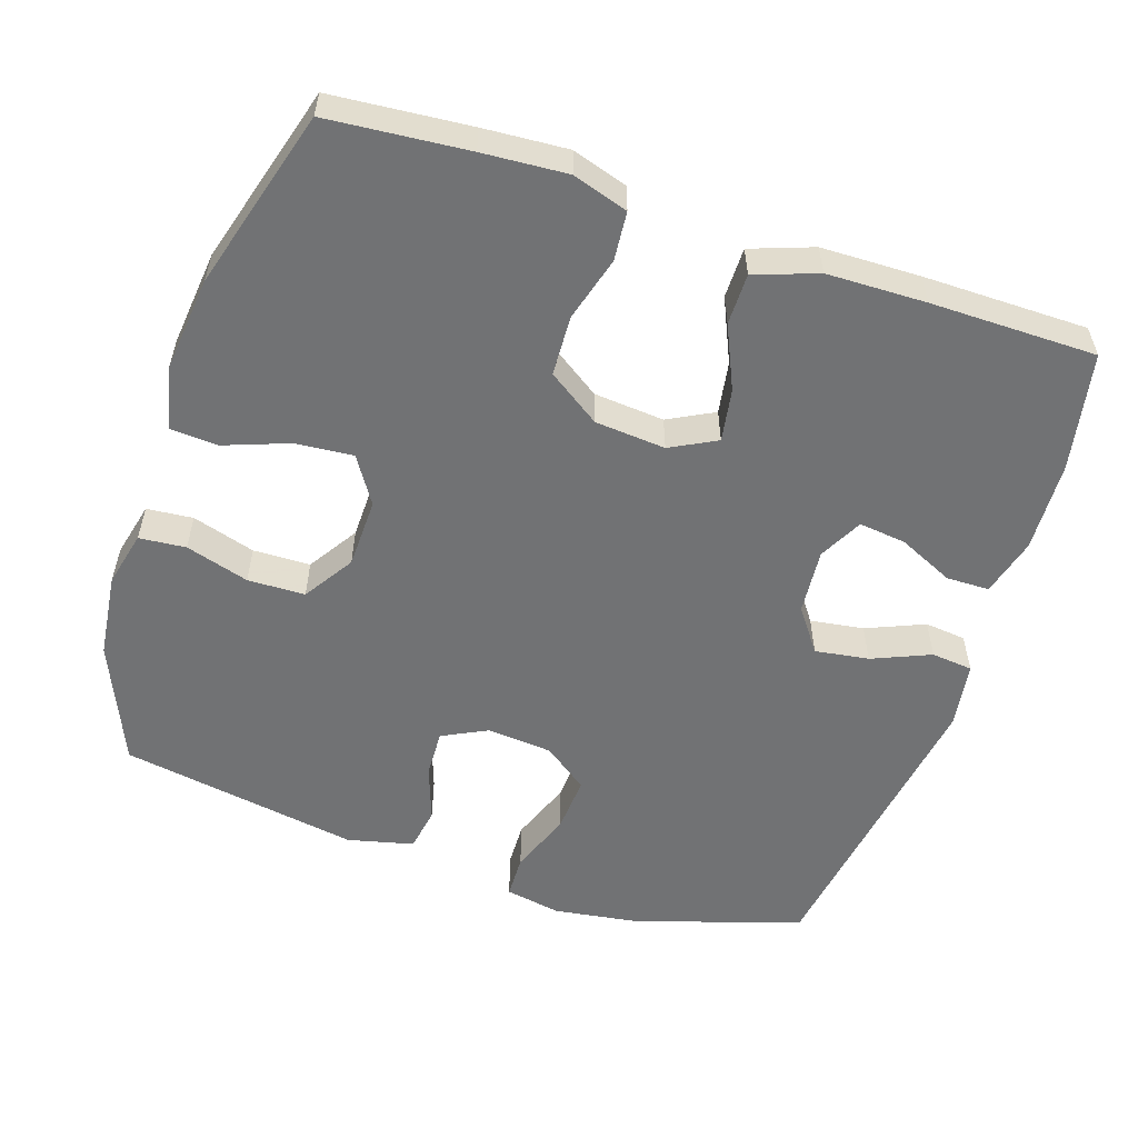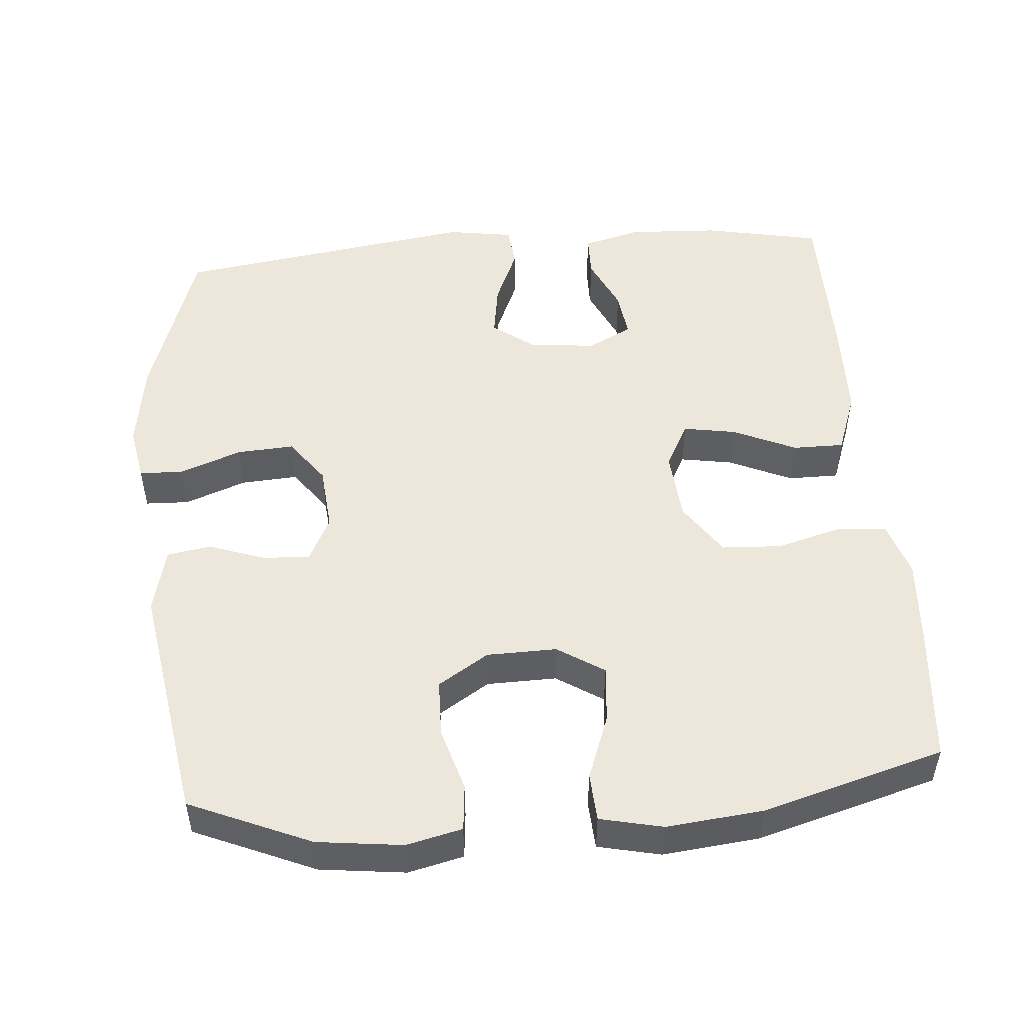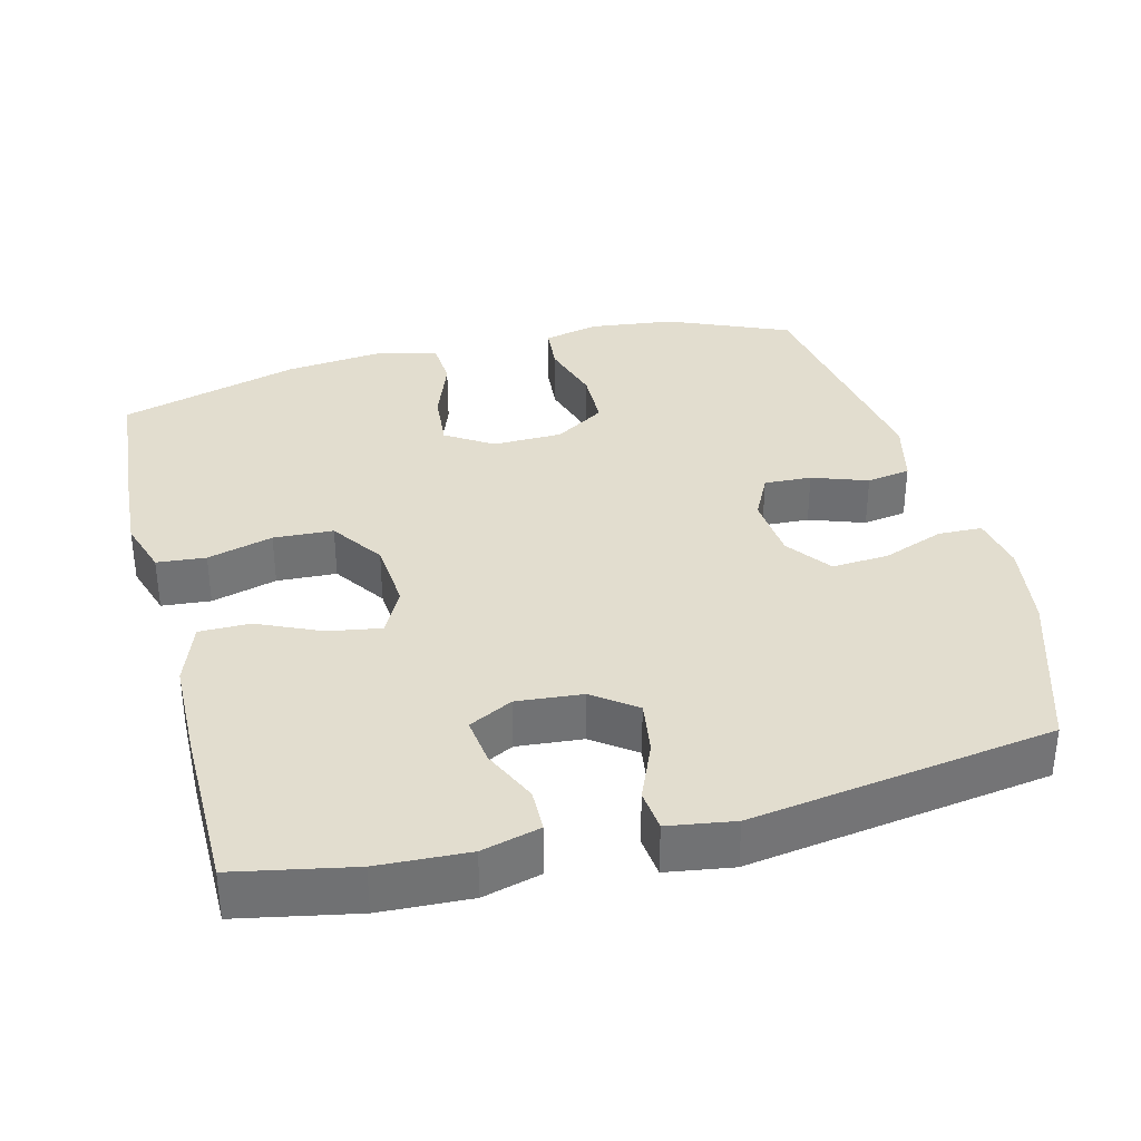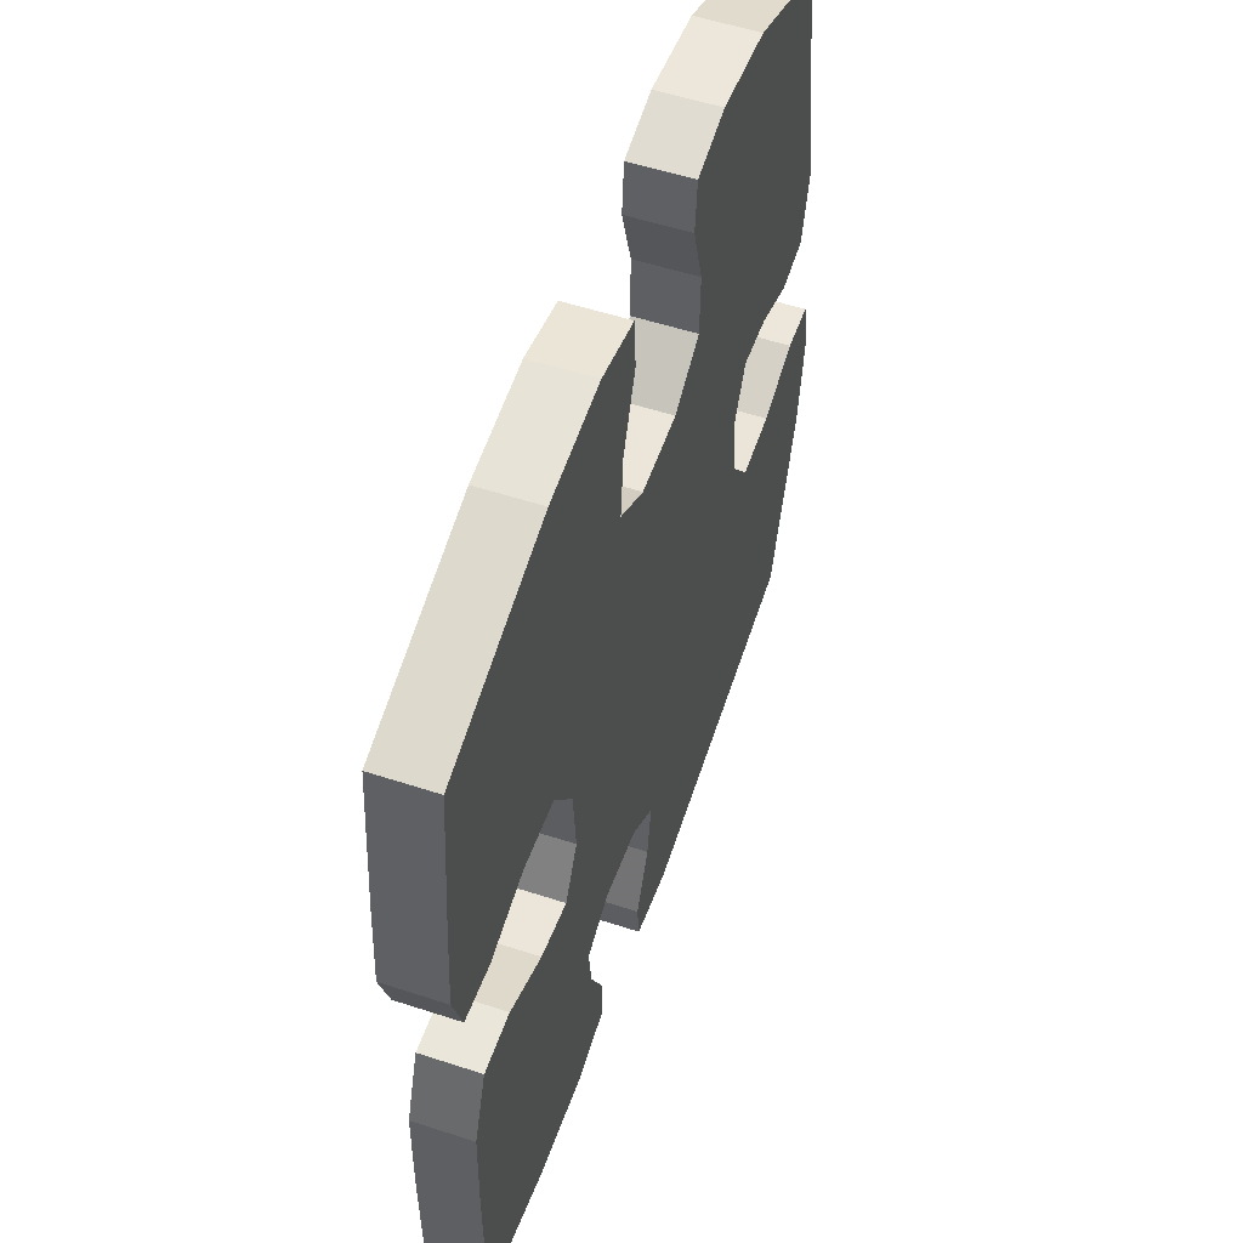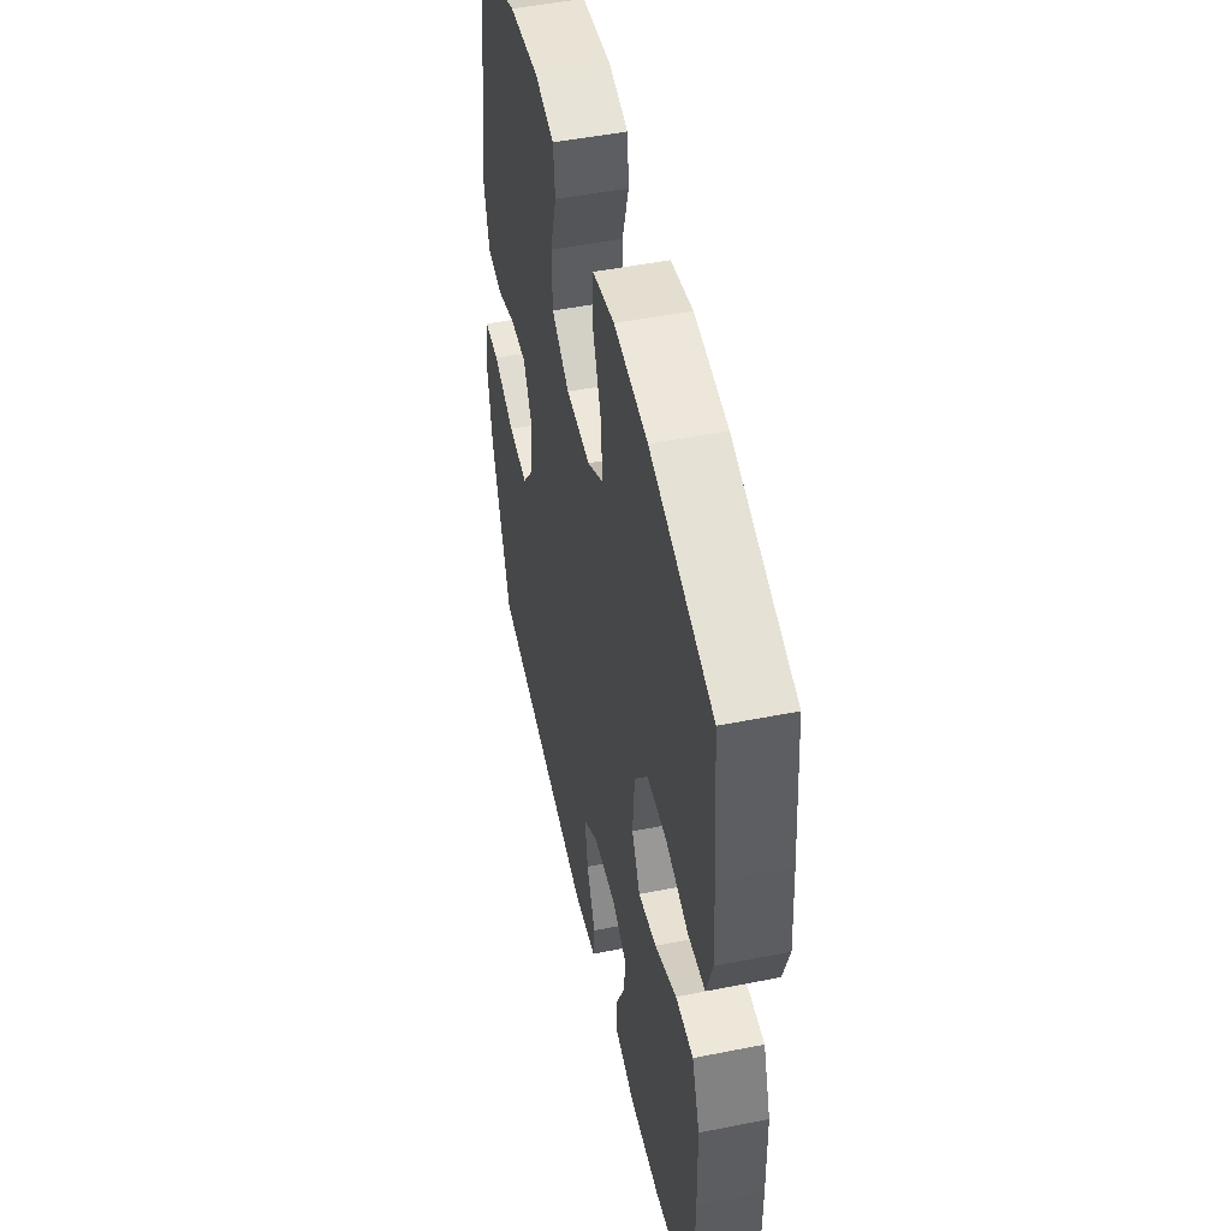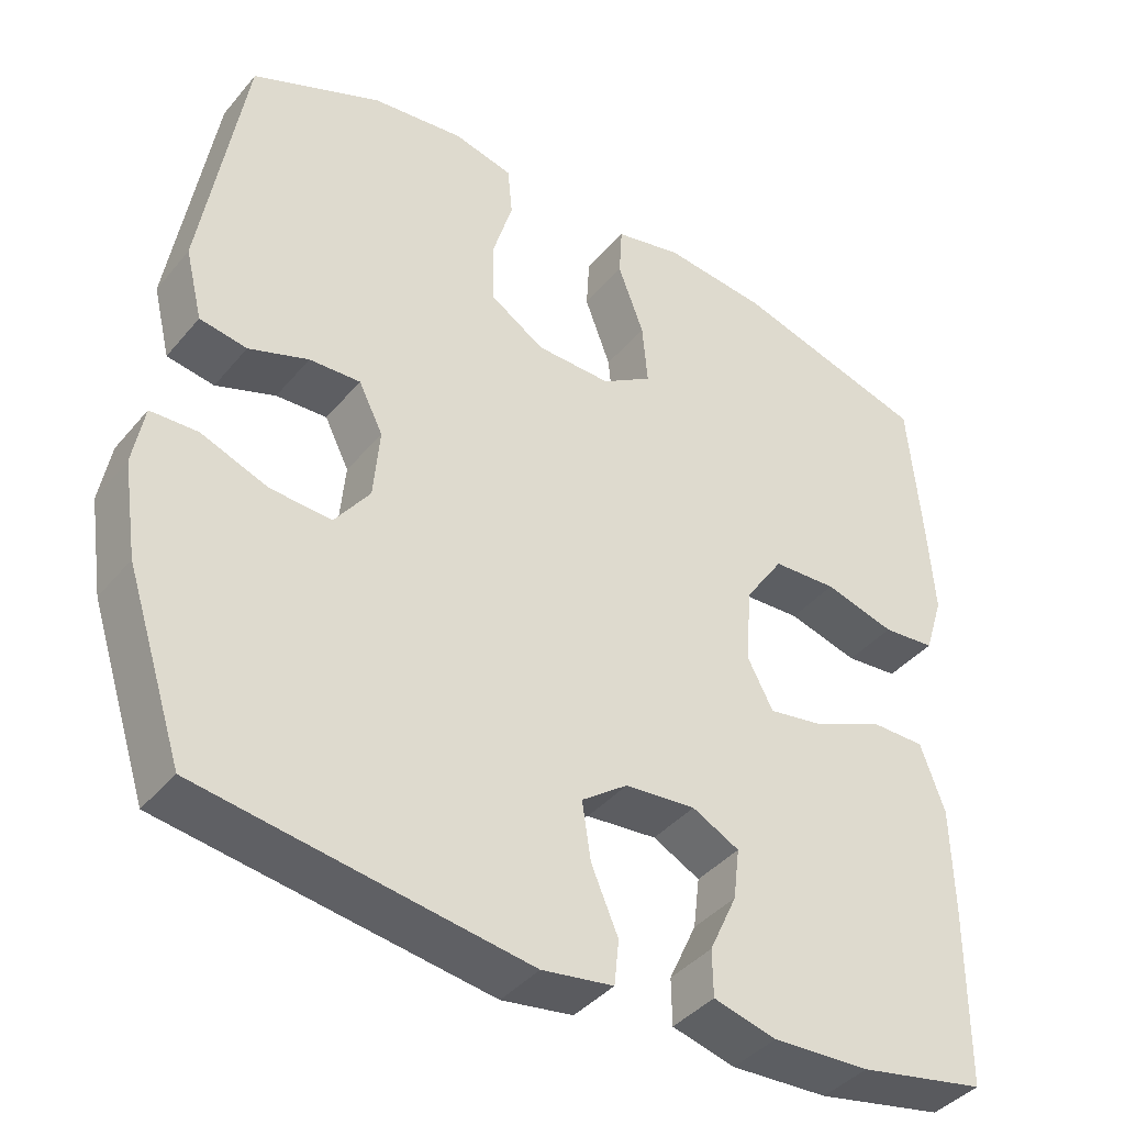
<metadata>
{"format":"obj","ext":"obj","renderer":"f3d","projection":"perspective","resolution":1024,"background":"white","views":[{"elev":-55.5,"azim":71.6,"up":"+Y"},{"elev":50.3,"azim":-4.6,"up":"+Y"},{"elev":35.0,"azim":165.6,"up":"+Y"},{"elev":54.7,"azim":109.1,"up":"+Z"},{"elev":49.8,"azim":77.6,"up":"+Z"},{"elev":-40.2,"azim":-35.7,"up":"+Z"}]}
</metadata>
<code>
v 0.5 0.07 0.5
v 0.517 0.07 0.308
v 0.525 0.07 0.192
v 0.501 0.07 0.116
v 0.434 0.07 0.11
v 0.344 0.07 0.135
v 0.262 0.07 0.131
v 0.213 0.07 0.059
v 0.205 0.07 -0.038
v 0.238 0.07 -0.101
v 0.31 0.07 -0.089
v 0.397 0.07 -0.05
v 0.467 0.07 -0.05
v 0.498 0.07 -0.136
v 0.501 0.07 -0.272
v 0.5 0.07 -0.5
v 0.338 0.07 -0.532
v 0.214 0.07 -0.538
v 0.134 0.07 -0.517
v 0.133 0.07 -0.458
v 0.168 0.07 -0.382
v 0.176 0.07 -0.317
v 0.116 0.07 -0.286
v 0.026 0.07 -0.294
v -0.033 0.07 -0.337
v -0.022 0.07 -0.411
v 0.012 0.07 -0.491
v 0.006 0.07 -0.548
v -0.085 0.07 -0.562
v -0.5 0.07 -0.5
v -0.573 0.07 -0.275
v -0.591 0.07 -0.155
v -0.577 0.07 -0.078
v -0.517 0.07 -0.076
v -0.432 0.07 -0.108
v -0.354 0.07 -0.113
v -0.309 0.07 -0.052
v -0.301 0.07 0.038
v -0.332 0.07 0.1
v -0.397 0.07 0.097
v -0.473 0.07 0.07
v -0.533 0.07 0.08
v -0.555 0.07 0.17
v -0.5 0.07 0.5
v -0.334 0.07 0.571
v -0.217 0.07 0.585
v -0.141 0.07 0.567
v -0.135 0.07 0.503
v -0.161 0.07 0.416
v -0.159 0.07 0.337
v -0.09 0.07 0.293
v 0.006 0.07 0.291
v 0.07 0.07 0.332
v 0.063 0.07 0.411
v 0.03 0.07 0.5
v 0.034 0.07 0.566
v 0.12 0.07 0.585
v 0.252 0.07 0.571
v 0.5 0 0.5
v 0.517 0 0.308
v 0.525 0 0.192
v 0.501 0 0.116
v 0.434 0 0.11
v 0.344 0 0.135
v 0.262 0 0.131
v 0.213 0 0.059
v 0.205 0 -0.038
v 0.238 0 -0.101
v 0.31 0 -0.089
v 0.397 0 -0.05
v 0.467 0 -0.05
v 0.498 0 -0.136
v 0.501 0 -0.272
v 0.5 0 -0.5
v 0.338 0 -0.532
v 0.214 0 -0.538
v 0.134 0 -0.517
v 0.133 0 -0.458
v 0.168 0 -0.382
v 0.176 0 -0.317
v 0.116 0 -0.286
v 0.026 0 -0.294
v -0.033 0 -0.337
v -0.022 0 -0.411
v 0.012 0 -0.491
v 0.006 0 -0.548
v -0.085 0 -0.562
v -0.5 0 -0.5
v -0.573 0 -0.275
v -0.591 0 -0.155
v -0.577 0 -0.078
v -0.517 0 -0.076
v -0.432 0 -0.108
v -0.354 0 -0.113
v -0.309 0 -0.052
v -0.301 0 0.038
v -0.332 0 0.1
v -0.397 0 0.097
v -0.473 0 0.07
v -0.533 0 0.08
v -0.555 0 0.17
v -0.5 0 0.5
v -0.334 0 0.571
v -0.217 0 0.585
v -0.141 0 0.567
v -0.135 0 0.503
v -0.161 0 0.416
v -0.159 0 0.337
v -0.09 0 0.293
v 0.006 0 0.291
v 0.07 0 0.332
v 0.063 0 0.411
v 0.03 0 0.5
v 0.034 0 0.566
v 0.12 0 0.585
v 0.252 0 0.571
f 4 5 6
f 3 4 6
f 2 3 6
f 1 2 6
f 58 1 6
f 57 58 6
f 56 57 6
f 55 56 6
f 54 55 6
f 53 54 6 7
f 52 53 7 8
f 51 52 8 9
f 50 51 9 10
f 47 48 49
f 46 47 49
f 45 46 49
f 44 45 49
f 43 44 49
f 42 43 49
f 41 42 49
f 40 41 49
f 39 40 49 50
f 38 39 50 10
f 33 34 35
f 32 33 35
f 31 32 35
f 30 31 35
f 29 30 35
f 28 29 35
f 27 28 35
f 26 27 35
f 25 26 35 36
f 24 25 36 37
f 19 20 21
f 18 19 21
f 17 18 21
f 16 17 21
f 15 16 21
f 14 15 21
f 13 14 21
f 12 13 21
f 11 12 21
f 10 11 21 22
f 37 38 10
f 24 37 10
f 23 24 10
f 10 22 23
f 64 63 62
f 64 62 61
f 64 61 60
f 64 60 59
f 64 59 116
f 64 116 115
f 64 115 114
f 64 114 113
f 64 113 112
f 65 64 112 111
f 66 65 111 110
f 67 66 110 109
f 68 67 109 108
f 107 106 105
f 107 105 104
f 107 104 103
f 107 103 102
f 107 102 101
f 107 101 100
f 107 100 99
f 107 99 98
f 108 107 98 97
f 68 108 97 96
f 93 92 91
f 93 91 90
f 93 90 89
f 93 89 88
f 93 88 87
f 93 87 86
f 93 86 85
f 93 85 84
f 94 93 84 83
f 95 94 83 82
f 79 78 77
f 79 77 76
f 79 76 75
f 79 75 74
f 79 74 73
f 79 73 72
f 79 72 71
f 79 71 70
f 79 70 69
f 80 79 69 68
f 68 96 95
f 68 95 82
f 68 82 81
f 81 80 68
f 1 59 60 2
f 2 60 61 3
f 3 61 62 4
f 4 62 63 5
f 5 63 64 6
f 6 64 65 7
f 7 65 66 8
f 8 66 67 9
f 9 67 68 10
f 10 68 69 11
f 11 69 70 12
f 12 70 71 13
f 13 71 72 14
f 14 72 73 15
f 15 73 74 16
f 16 74 75 17
f 17 75 76 18
f 18 76 77 19
f 19 77 78 20
f 20 78 79 21
f 21 79 80 22
f 22 80 81 23
f 23 81 82 24
f 24 82 83 25
f 25 83 84 26
f 26 84 85 27
f 27 85 86 28
f 28 86 87 29
f 29 87 88 30
f 30 88 89 31
f 31 89 90 32
f 32 90 91 33
f 33 91 92 34
f 34 92 93 35
f 35 93 94 36
f 36 94 95 37
f 37 95 96 38
f 38 96 97 39
f 39 97 98 40
f 40 98 99 41
f 41 99 100 42
f 42 100 101 43
f 43 101 102 44
f 44 102 103 45
f 45 103 104 46
f 46 104 105 47
f 47 105 106 48
f 48 106 107 49
f 49 107 108 50
f 50 108 109 51
f 51 109 110 52
f 52 110 111 53
f 53 111 112 54
f 54 112 113 55
f 55 113 114 56
f 56 114 115 57
f 57 115 116 58
f 58 116 59 1

</code>
